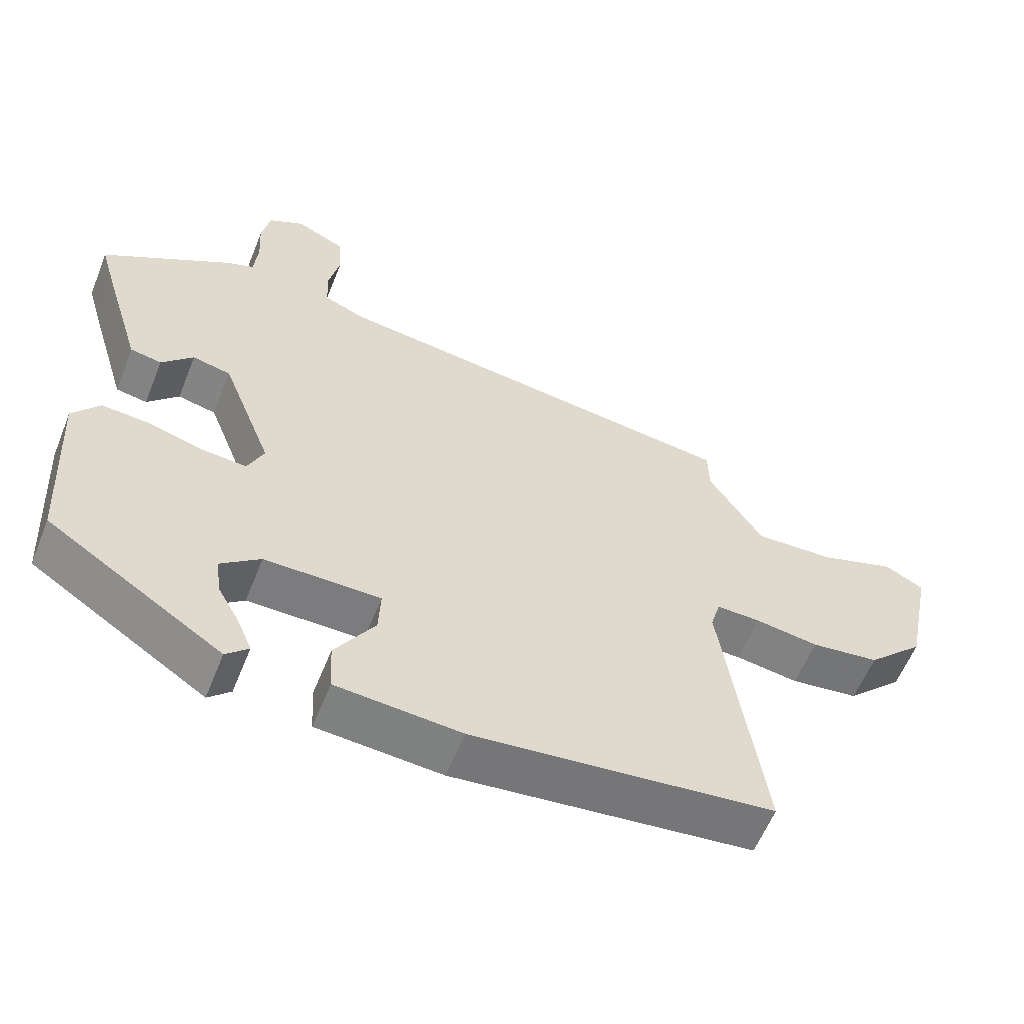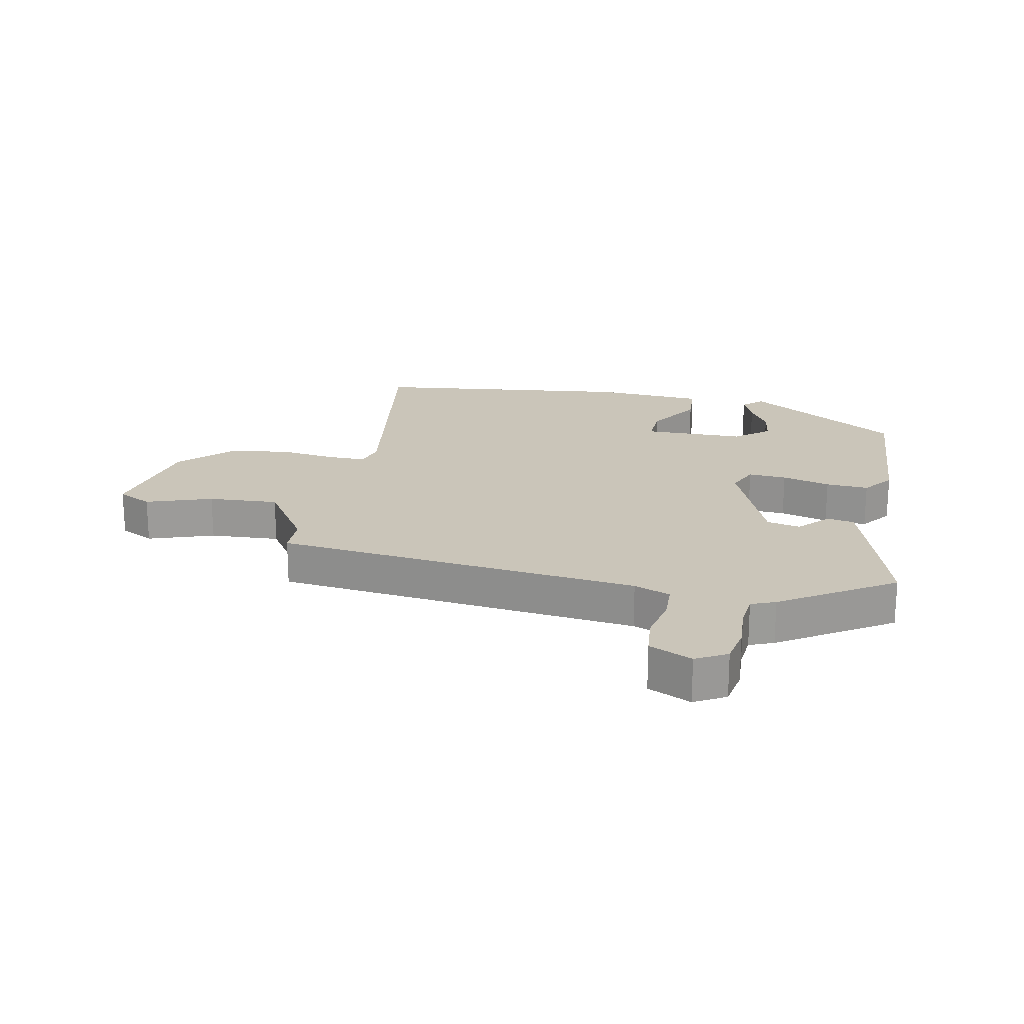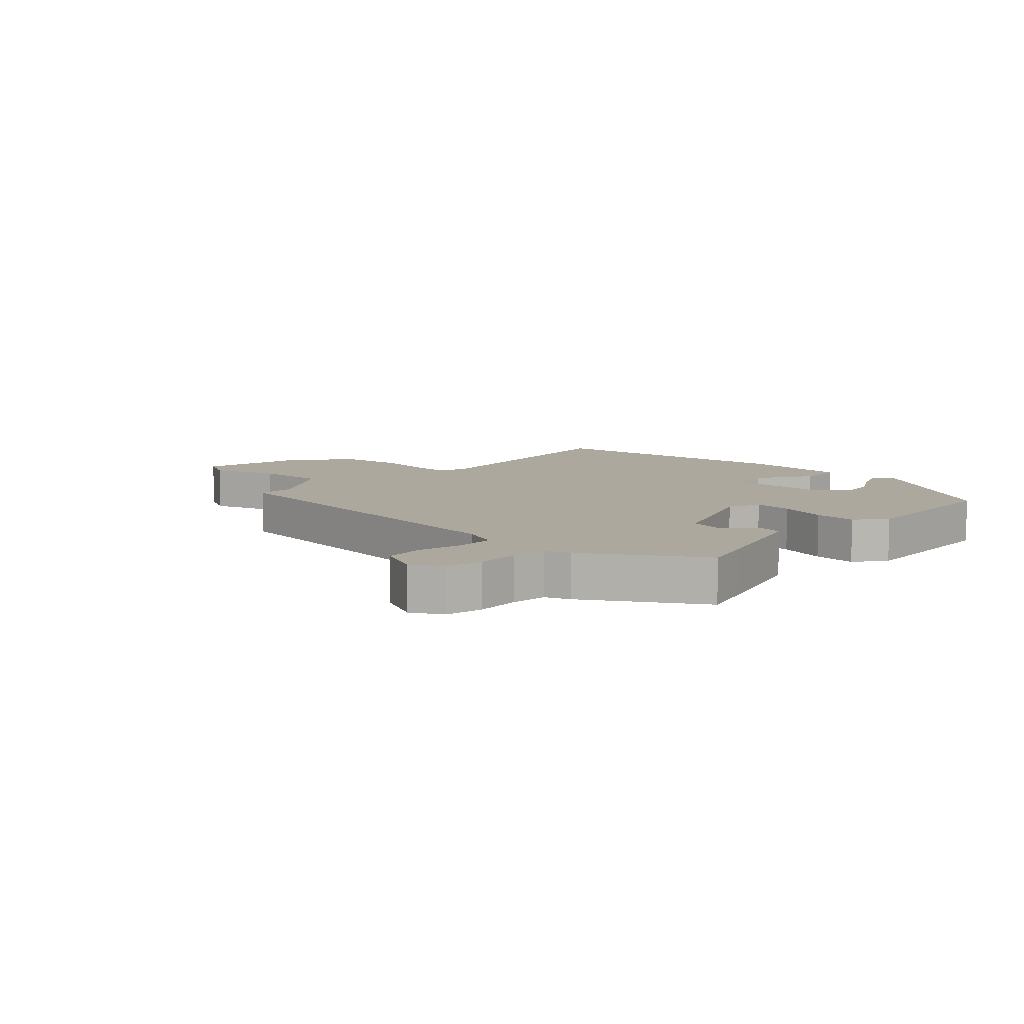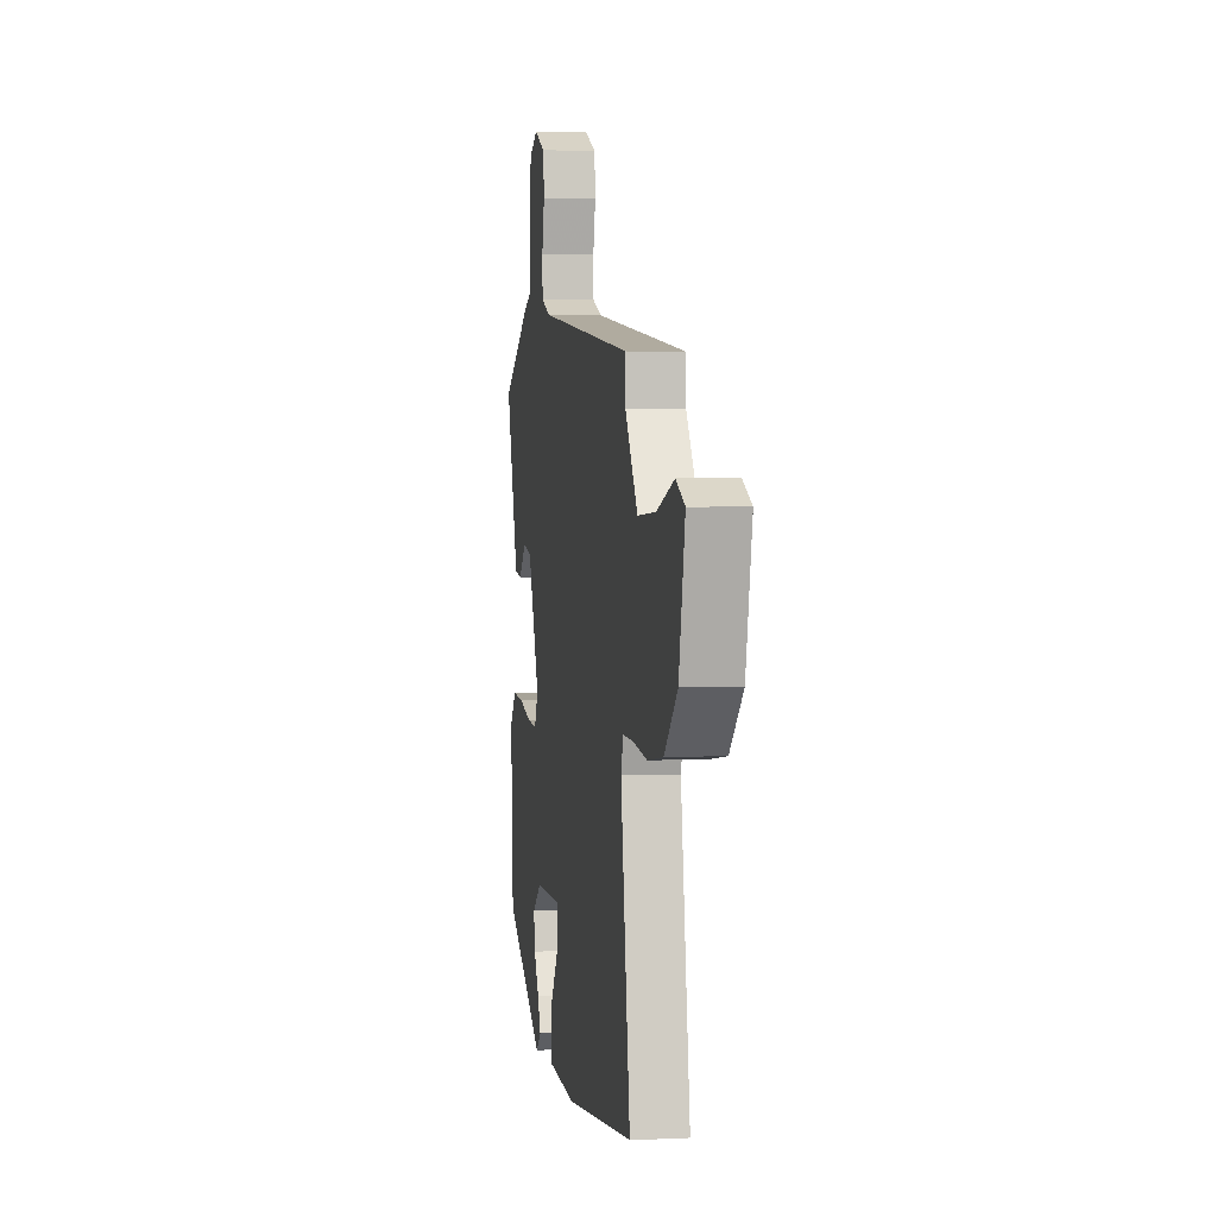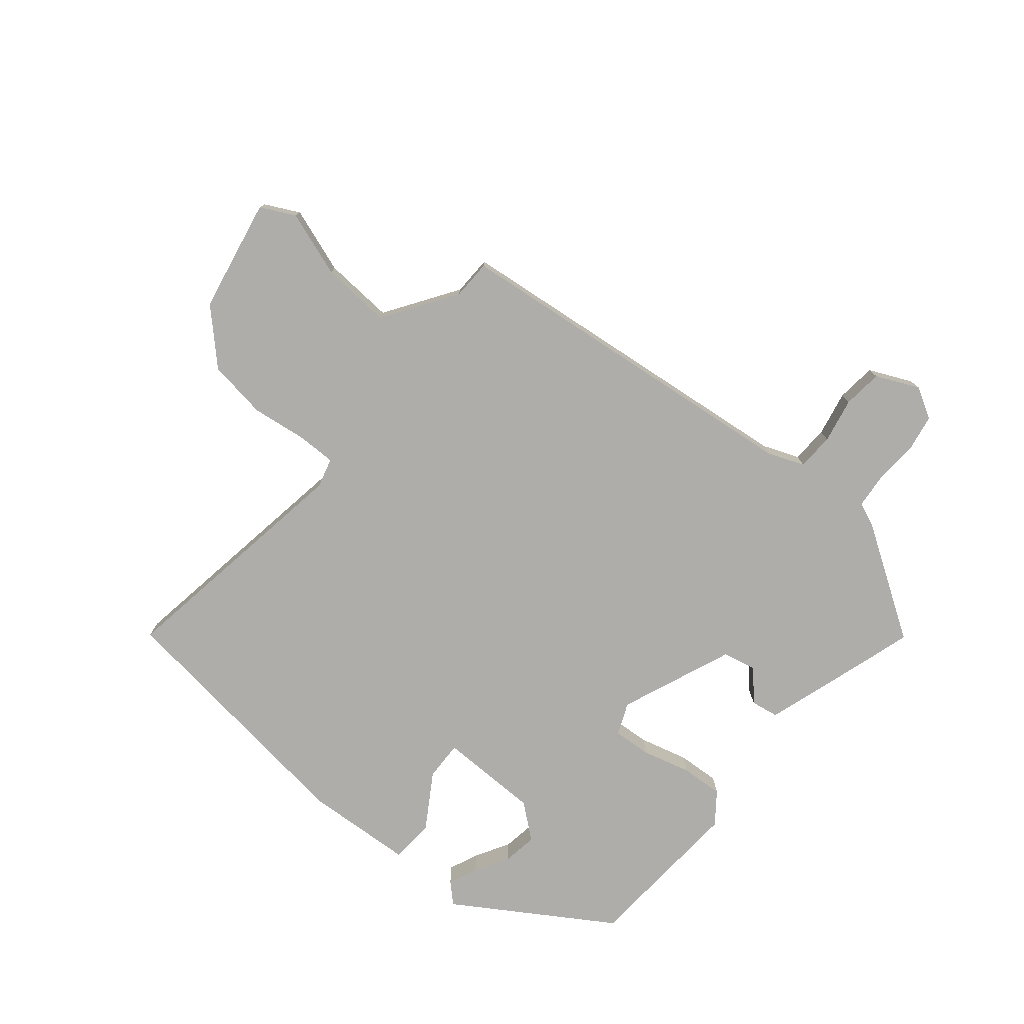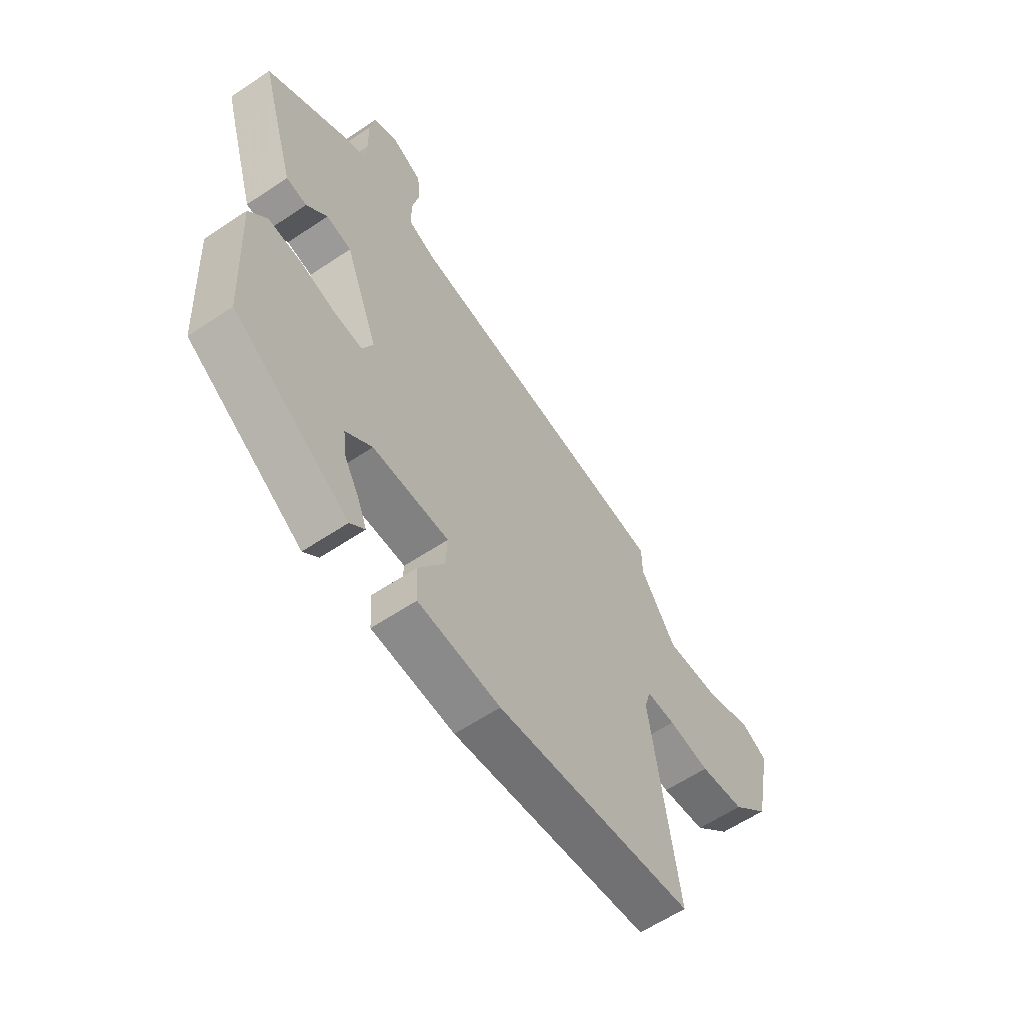
<metadata>
{"format":"obj","ext":"obj","renderer":"f3d","projection":"perspective","resolution":1024,"background":"white","views":[{"elev":-58.9,"azim":158.2,"up":"+Z"},{"elev":20.7,"azim":11.0,"up":"+Y"},{"elev":8.6,"azim":43.3,"up":"+Y"},{"elev":2.7,"azim":-99.5,"up":"+Z"},{"elev":-77.3,"azim":-40.3,"up":"+Y"},{"elev":-60.4,"azim":124.4,"up":"+Z"}]}
</metadata>
<code>
v -0.551 0.07 -0.469
v -0.492 0.07 -0.059
v -0.506 0.07 -0.011
v -0.569 0.07 -0.012
v -0.66 0.07 -0.025
v -0.758 0.07 -0.012
v -0.84 0.07 0.068
v -0.878 0.07 0.254
v -0.822 0.07 0.283
v -0.714 0.07 0.247
v -0.599 0.07 0.241
v -0.521 0.07 0.361
v -0.52 0.07 0.426
v 0.077 0.07 0.499
v 0.136 0.07 0.523
v 0.138 0.07 0.584
v 0.122 0.07 0.658
v 0.128 0.07 0.723
v 0.198 0.07 0.756
v 0.249 0.07 0.728
v 0.261 0.07 0.666
v 0.257 0.07 0.594
v 0.263 0.07 0.537
v 0.303 0.07 0.521
v 0.487 0.07 0.405
v 0.464 0.07 0.326
v 0.409 0.07 0.146
v 0.364 0.07 0.138
v 0.319 0.07 0.186
v 0.264 0.07 0.174
v 0.191 0.07 -0.013
v 0.214 0.07 -0.065
v 0.277 0.07 -0.06
v 0.356 0.07 -0.038
v 0.426 0.07 -0.033
v 0.465 0.07 -0.083
v 0.45 0.07 -0.352
v 0.199 0.07 -0.515
v 0.167 0.07 -0.485
v 0.187 0.07 -0.437
v 0.219 0.07 -0.38
v 0.227 0.07 -0.324
v 0.17 0.07 -0.279
v 0.004 0.07 -0.279
v 0.007 0.07 -0.344
v 0.064 0.07 -0.433
v 0.06 0.07 -0.505
v -0.119 0.07 -0.518
v -0.551 0 -0.469
v -0.492 0 -0.059
v -0.506 0 -0.011
v -0.569 0 -0.012
v -0.66 0 -0.025
v -0.758 0 -0.012
v -0.84 0 0.068
v -0.878 0 0.254
v -0.822 0 0.283
v -0.714 0 0.247
v -0.599 0 0.241
v -0.521 0 0.361
v -0.52 0 0.426
v 0.077 0 0.499
v 0.136 0 0.523
v 0.138 0 0.584
v 0.122 0 0.658
v 0.128 0 0.723
v 0.198 0 0.756
v 0.249 0 0.728
v 0.261 0 0.666
v 0.257 0 0.594
v 0.263 0 0.537
v 0.303 0 0.521
v 0.487 0 0.405
v 0.464 0 0.326
v 0.409 0 0.146
v 0.364 0 0.138
v 0.319 0 0.186
v 0.264 0 0.174
v 0.191 0 -0.013
v 0.214 0 -0.065
v 0.277 0 -0.06
v 0.356 0 -0.038
v 0.426 0 -0.033
v 0.465 0 -0.083
v 0.45 0 -0.352
v 0.199 0 -0.515
v 0.167 0 -0.485
v 0.187 0 -0.437
v 0.219 0 -0.38
v 0.227 0 -0.324
v 0.17 0 -0.279
v 0.004 0 -0.279
v 0.007 0 -0.344
v 0.064 0 -0.433
v 0.06 0 -0.505
v -0.119 0 -0.518
f 45 46 47 48
f 44 45 48 1
f 38 39 40 41
f 36 37 38 41
f 36 41 42
f 33 34 35 36
f 32 33 36 42
f 31 32 42 43
f 26 27 28 29
f 26 29 30
f 23 24 25 26
f 23 26 30
f 22 23 30 31
f 20 21 22 31
f 16 17 18 19
f 15 16 19 20
f 12 13 14
f 11 12 14
f 7 8 9 10
f 7 10 11
f 4 5 6 7
f 3 4 7 11
f 44 1 2
f 44 2 3
f 15 20 31 43
f 14 15 43 44
f 3 11 14 44
f 96 95 94 93
f 49 96 93 92
f 89 88 87 86
f 89 86 85 84
f 90 89 84
f 84 83 82 81
f 90 84 81 80
f 91 90 80 79
f 77 76 75 74
f 78 77 74
f 74 73 72 71
f 78 74 71
f 79 78 71 70
f 79 70 69 68
f 67 66 65 64
f 68 67 64 63
f 62 61 60
f 62 60 59
f 58 57 56 55
f 59 58 55
f 55 54 53 52
f 59 55 52 51
f 50 49 92
f 51 50 92
f 91 79 68 63
f 92 91 63 62
f 92 62 59 51
f 1 49 50 2
f 2 50 51 3
f 3 51 52 4
f 4 52 53 5
f 5 53 54 6
f 6 54 55 7
f 7 55 56 8
f 8 56 57 9
f 9 57 58 10
f 10 58 59 11
f 11 59 60 12
f 12 60 61 13
f 13 61 62 14
f 14 62 63 15
f 15 63 64 16
f 16 64 65 17
f 17 65 66 18
f 18 66 67 19
f 19 67 68 20
f 20 68 69 21
f 21 69 70 22
f 22 70 71 23
f 23 71 72 24
f 24 72 73 25
f 25 73 74 26
f 26 74 75 27
f 27 75 76 28
f 28 76 77 29
f 29 77 78 30
f 30 78 79 31
f 31 79 80 32
f 32 80 81 33
f 33 81 82 34
f 34 82 83 35
f 35 83 84 36
f 36 84 85 37
f 37 85 86 38
f 38 86 87 39
f 39 87 88 40
f 40 88 89 41
f 41 89 90 42
f 42 90 91 43
f 43 91 92 44
f 44 92 93 45
f 45 93 94 46
f 46 94 95 47
f 47 95 96 48
f 48 96 49 1

</code>
